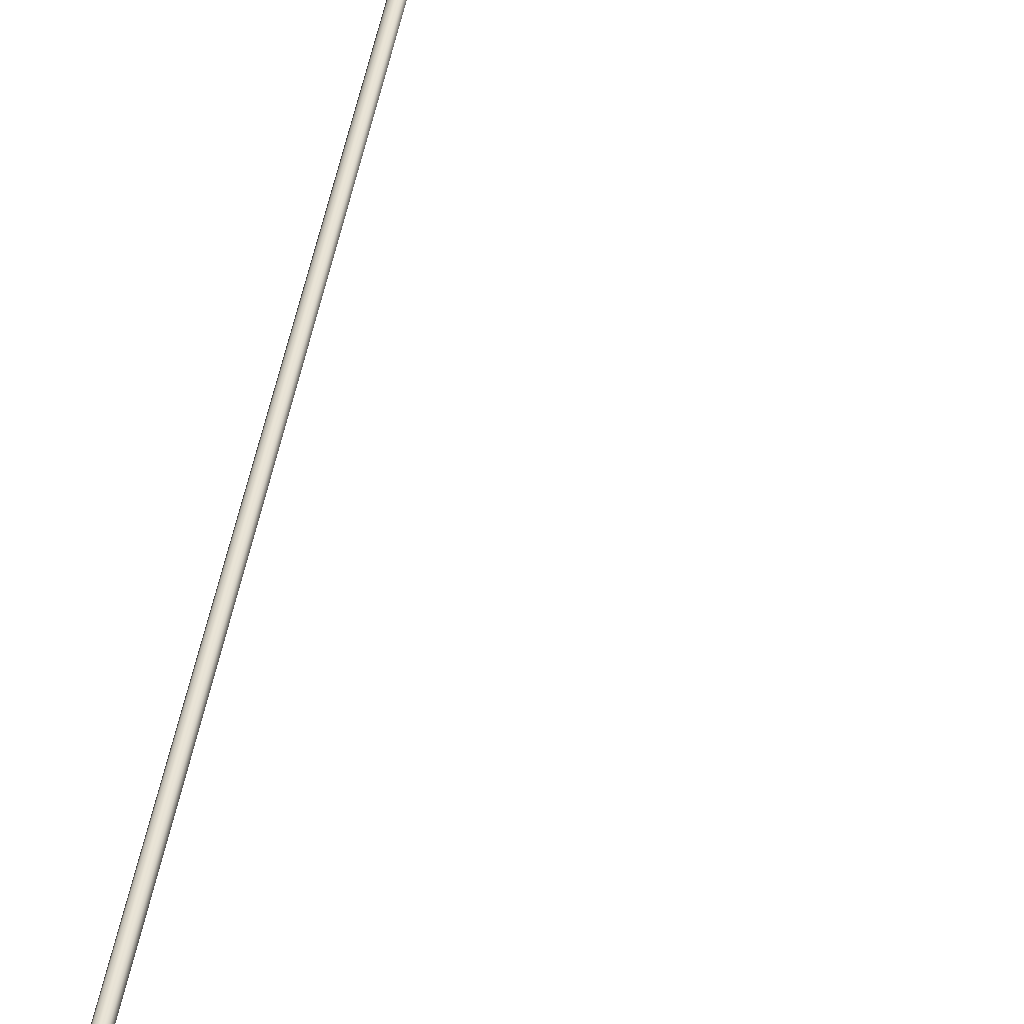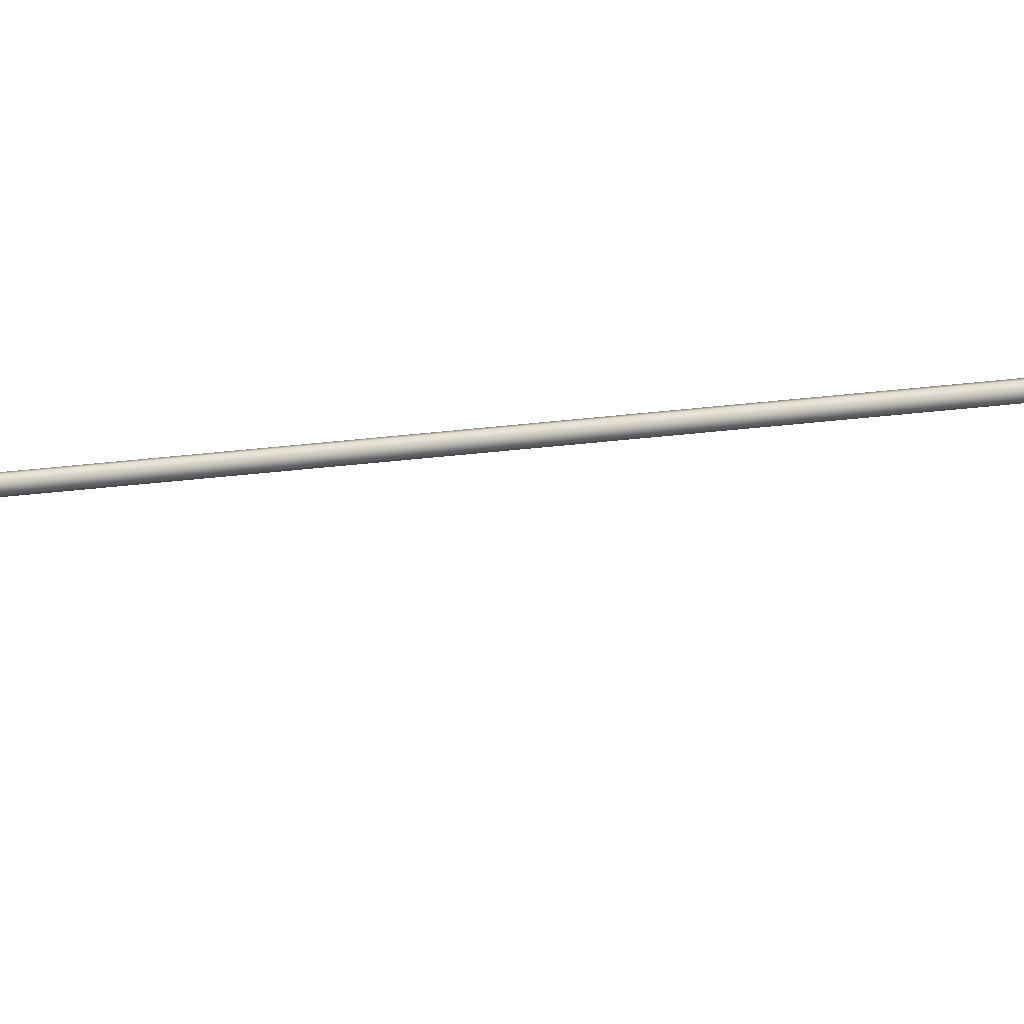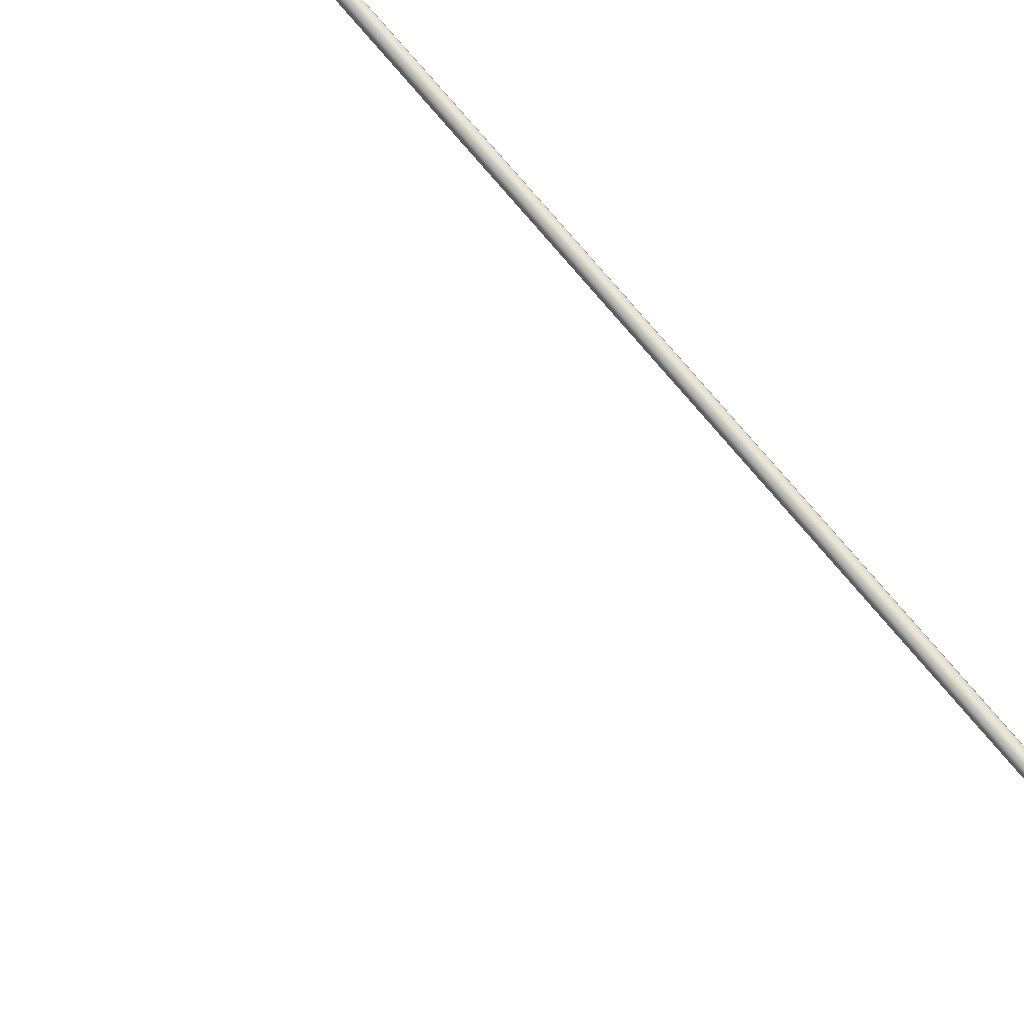
<metadata>
{"format":"obj","ext":"obj","renderer":"f3d","projection":"perspective","resolution":1024,"background":"white","views":[{"elev":40.3,"azim":-171.1,"up":"+Y"},{"elev":-52.0,"azim":96.6,"up":"+Y"},{"elev":64.2,"azim":-37.9,"up":"+Y"}]}
</metadata>
<code>
o _Geometry_0
v -1.563e+04 5.328e+04 1.048e+04
v -1.563e+04 5.327e+04 10505
v -1.563e+04 5.328e+04 1.053e+04
v -1.563e+04 53300 1.054e+04
v -1.563e+04 5.332e+04 1.053e+04
v -1.563e+04 5.333e+04 10505
v -1.563e+04 5.332e+04 1.048e+04
v -1.563e+04 53300 1.047e+04
v -1.562e+04 5.332e+04 1.049e+04
v -1.561e+04 53300 1.048e+04
v -1.562e+04 5.333e+04 1.051e+04
v -1.563e+04 5.332e+04 1.053e+04
v -1.563e+04 53300 1.054e+04
v -1.563e+04 5.328e+04 1.053e+04
v -1.562e+04 5.327e+04 1.051e+04
v -1.562e+04 5.328e+04 1.049e+04
v -1.56e+04 5.332e+04 1.049e+04
v -1.56e+04 53300 1.049e+04
v -1.561e+04 5.333e+04 1.051e+04
v -1.563e+04 5.332e+04 1.053e+04
v -1.563e+04 53300 1.054e+04
v -1.563e+04 5.328e+04 1.053e+04
v -1.561e+04 5.327e+04 1.051e+04
v -1.56e+04 5.328e+04 1.049e+04
v -1.559e+04 5.332e+04 1.051e+04
v -1.558e+04 53300 1.05e+04
v -1.561e+04 5.333e+04 1.052e+04
v -1.562e+04 5.332e+04 1.053e+04
v -1.563e+04 53300 1.054e+04
v -1.562e+04 5.328e+04 1.053e+04
v -1.561e+04 5.327e+04 1.052e+04
v -1.559e+04 5.328e+04 1.051e+04
v -1.558e+04 5.332e+04 1.052e+04
v -1.557e+04 53300 1.052e+04
v -1.56e+04 5.333e+04 1.053e+04
v -1.562e+04 5.332e+04 1.053e+04
v -1.563e+04 53300 1.054e+04
v -1.562e+04 5.328e+04 1.053e+04
v -1.56e+04 5.327e+04 1.053e+04
v -1.558e+04 5.328e+04 1.052e+04
v -1.558e+04 5.332e+04 1.054e+04
v -1.557e+04 53300 1.054e+04
v -15600 5.333e+04 1.054e+04
v -1.562e+04 5.332e+04 1.054e+04
v -1.563e+04 53300 1.054e+04
v -1.562e+04 5.328e+04 1.054e+04
v -15600 5.327e+04 1.054e+04
v -1.558e+04 5.328e+04 1.054e+04
v -1.558e+04 5.328e+04 1.747e+04
v -15600 5.327e+04 1.747e+04
v -1.562e+04 5.328e+04 1.747e+04
v -1.563e+04 53300 1.747e+04
v -1.562e+04 5.332e+04 1.747e+04
v -15600 5.333e+04 1.747e+04
v -1.558e+04 5.332e+04 1.747e+04
v -1.557e+04 53300 1.747e+04
v -1.558e+04 5.332e+04 1.749e+04
v -1.557e+04 53300 1.749e+04
v -1.56e+04 5.333e+04 1.748e+04
v -1.562e+04 5.332e+04 1.748e+04
v -1.563e+04 53300 1.747e+04
v -1.562e+04 5.328e+04 1.748e+04
v -1.56e+04 5.327e+04 1.748e+04
v -1.558e+04 5.328e+04 1.749e+04
v -1.559e+04 5.332e+04 1.75e+04
v -1.558e+04 53300 1.751e+04
v -1.561e+04 5.333e+04 1.749e+04
v -1.562e+04 5.332e+04 1.748e+04
v -1.563e+04 53300 1.747e+04
v -1.562e+04 5.328e+04 1.748e+04
v -1.561e+04 5.327e+04 1.749e+04
v -1.559e+04 5.328e+04 1.75e+04
v -1.56e+04 5.332e+04 1.752e+04
v -1.56e+04 53300 1.752e+04
v -1.561e+04 5.333e+04 1.75e+04
v -1.563e+04 5.332e+04 1.748e+04
v -1.563e+04 53300 1.747e+04
v -1.563e+04 5.328e+04 1.748e+04
v -1.561e+04 5.327e+04 1.75e+04
v -1.56e+04 5.328e+04 1.752e+04
v -1.562e+04 5.332e+04 1.752e+04
v -1.561e+04 53300 1.753e+04
v -1.562e+04 5.333e+04 1.75e+04
v -1.563e+04 5.332e+04 1.748e+04
v -1.563e+04 53300 1.747e+04
v -1.563e+04 5.328e+04 1.748e+04
v -1.562e+04 5.327e+04 1.75e+04
v -1.562e+04 5.328e+04 1.752e+04
v -1.563e+04 5.332e+04 1.753e+04
v -1.563e+04 53300 1.754e+04
v -1.563e+04 5.333e+04 17505
v -1.563e+04 5.332e+04 1.748e+04
v -1.563e+04 53300 1.747e+04
v -1.563e+04 5.328e+04 1.748e+04
v -1.563e+04 5.327e+04 17505
v -1.563e+04 5.328e+04 1.753e+04
v -1.577e+04 5.328e+04 1.748e+04
v -1.577e+04 53300 1.747e+04
v -1.577e+04 5.332e+04 1.748e+04
v -1.577e+04 5.333e+04 17505
v -1.577e+04 5.332e+04 1.753e+04
v -1.577e+04 53300 1.754e+04
v -1.577e+04 5.328e+04 1.753e+04
v -1.577e+04 5.327e+04 17505
v -1.578e+04 5.328e+04 1.753e+04
v -1.579e+04 5.327e+04 17505
v -1.578e+04 5.33e+04 1.754e+04
v -1.577e+04 5.332e+04 1.753e+04
v -1.577e+04 5.333e+04 17505
v -1.577e+04 5.332e+04 1.748e+04
v -1.578e+04 5.33e+04 1.747e+04
v -1.578e+04 5.328e+04 1.748e+04
v -1.58e+04 5.329e+04 1.753e+04
v -1.58e+04 5.328e+04 17505
v -1.579e+04 5.331e+04 1.754e+04
v -1.577e+04 5.332e+04 1.753e+04
v -1.577e+04 5.333e+04 17505
v -1.577e+04 5.332e+04 1.748e+04
v -1.579e+04 5.331e+04 1.747e+04
v -1.58e+04 5.329e+04 1.748e+04
v -1.581e+04 5.33e+04 1.753e+04
v -1.582e+04 5.33e+04 17505
v -1.579e+04 5.331e+04 1.754e+04
v -1.578e+04 5.333e+04 1.753e+04
v -1.577e+04 5.333e+04 17505
v -1.578e+04 5.333e+04 1.748e+04
v -1.579e+04 5.331e+04 1.747e+04
v -1.581e+04 5.33e+04 1.748e+04
v -1.582e+04 5.332e+04 1.753e+04
v -1.583e+04 5.331e+04 17505
v -1.58e+04 5.332e+04 1.754e+04
v -1.578e+04 5.333e+04 1.753e+04
v -1.577e+04 5.333e+04 17505
v -1.578e+04 5.333e+04 1.748e+04
v -1.58e+04 5.332e+04 1.747e+04
v -1.582e+04 5.332e+04 1.748e+04
v -1.582e+04 5.333e+04 1.753e+04
v -1.583e+04 5.333e+04 17505
v -15800 5.333e+04 1.754e+04
v -1.578e+04 5.333e+04 1.753e+04
v -1.577e+04 5.333e+04 17505
v -1.578e+04 5.333e+04 1.748e+04
v -15800 5.333e+04 1.747e+04
v -1.582e+04 5.333e+04 1.748e+04
v -17000 5.328e+04 1.049e+04
v -17000 5.328e+04 10505
v -17000 5.328e+04 1.052e+04
v -17000 53300 1.053e+04
v -17000 5.332e+04 1.052e+04
v -17000 5.332e+04 10505
v -17000 5.332e+04 1.049e+04
v -17000 53300 1.048e+04
v -1.563e+04 53300 1.048e+04
v -1.563e+04 5.332e+04 1.049e+04
v -1.563e+04 5.332e+04 10505
v -1.563e+04 5.332e+04 1.052e+04
v -1.563e+04 53300 1.053e+04
v -1.563e+04 5.328e+04 1.052e+04
v -1.563e+04 5.328e+04 10505
v -1.563e+04 5.328e+04 1.049e+04
v -1.558e+04 5.328e+04 1.054e+04
v -15600 5.328e+04 1.054e+04
v -1.562e+04 5.328e+04 1.054e+04
v -1.562e+04 53300 1.054e+04
v -1.562e+04 5.332e+04 1.054e+04
v -15600 5.332e+04 1.054e+04
v -1.558e+04 5.332e+04 1.054e+04
v -1.558e+04 53300 1.054e+04
v -1.558e+04 53300 1.747e+04
v -1.558e+04 5.332e+04 1.747e+04
v -15600 5.332e+04 1.747e+04
v -1.562e+04 5.332e+04 1.747e+04
v -1.562e+04 53300 1.747e+04
v -1.562e+04 5.328e+04 1.747e+04
v -15600 5.328e+04 1.747e+04
v -1.558e+04 5.328e+04 1.747e+04
v -1.563e+04 5.332e+04 1.749e+04
v -1.563e+04 5.332e+04 17505
v -1.563e+04 5.332e+04 1.752e+04
v -1.563e+04 53300 1.753e+04
v -1.563e+04 5.328e+04 1.752e+04
v -1.563e+04 5.328e+04 17505
v -1.563e+04 5.328e+04 1.749e+04
v -1.563e+04 53300 1.748e+04
v -1.577e+04 53300 1.748e+04
v -1.577e+04 5.328e+04 1.749e+04
v -1.577e+04 5.328e+04 17505
v -1.577e+04 5.328e+04 1.752e+04
v -1.577e+04 53300 1.753e+04
v -1.577e+04 5.332e+04 1.752e+04
v -1.577e+04 5.332e+04 17505
v -1.577e+04 5.332e+04 1.749e+04
v -1.578e+04 5.333e+04 1.752e+04
v -15800 5.333e+04 1.753e+04
v -1.582e+04 5.333e+04 1.752e+04
v -1.582e+04 5.333e+04 17505
v -1.582e+04 5.333e+04 1.749e+04
v -15800 5.333e+04 1.748e+04
v -1.578e+04 5.333e+04 1.749e+04
v -1.578e+04 5.333e+04 17505
v -1.578e+04 54635 17505
v -1.578e+04 54635 1.749e+04
v -15800 54635 1.748e+04
v -1.582e+04 54635 1.749e+04
v -1.582e+04 54635 17505
v -1.582e+04 54635 1.752e+04
v -15800 54635 1.753e+04
v -1.578e+04 54635 1.752e+04
v -1.563e+04 5.328e+04 1.048e+04
v -1.563e+04 5.327e+04 10505
v -1.563e+04 5.328e+04 1.053e+04
v -1.563e+04 53300 1.054e+04
v -1.563e+04 5.332e+04 1.053e+04
v -1.563e+04 5.333e+04 10505
v -1.563e+04 5.332e+04 1.048e+04
v -1.563e+04 53300 1.047e+04
v -1.558e+04 5.332e+04 1.054e+04
v -1.557e+04 53300 1.054e+04
v -15600 5.333e+04 1.054e+04
v -1.562e+04 5.332e+04 1.054e+04
v -1.563e+04 53300 1.054e+04
v -1.562e+04 5.328e+04 1.054e+04
v -15600 5.327e+04 1.054e+04
v -1.558e+04 5.328e+04 1.054e+04
v -1.558e+04 5.328e+04 1.747e+04
v -15600 5.327e+04 1.747e+04
v -1.562e+04 5.328e+04 1.747e+04
v -1.563e+04 53300 1.747e+04
v -1.562e+04 5.332e+04 1.747e+04
v -15600 5.333e+04 1.747e+04
v -1.558e+04 5.332e+04 1.747e+04
v -1.557e+04 53300 1.747e+04
v -1.563e+04 5.332e+04 1.753e+04
v -1.563e+04 53300 1.754e+04
v -1.563e+04 5.333e+04 17505
v -1.563e+04 5.332e+04 1.748e+04
v -1.563e+04 53300 1.747e+04
v -1.563e+04 5.328e+04 1.748e+04
v -1.563e+04 5.327e+04 17505
v -1.563e+04 5.328e+04 1.753e+04
v -1.577e+04 5.328e+04 1.748e+04
v -1.577e+04 53300 1.747e+04
v -1.577e+04 5.332e+04 1.748e+04
v -1.577e+04 5.333e+04 17505
v -1.577e+04 5.332e+04 1.753e+04
v -1.577e+04 53300 1.754e+04
v -1.577e+04 5.328e+04 1.753e+04
v -1.577e+04 5.327e+04 17505
v -1.582e+04 5.333e+04 1.753e+04
v -1.583e+04 5.333e+04 17505
v -15800 5.333e+04 1.754e+04
v -1.578e+04 5.333e+04 1.753e+04
v -1.577e+04 5.333e+04 17505
v -1.578e+04 5.333e+04 1.748e+04
v -15800 5.333e+04 1.747e+04
v -1.582e+04 5.333e+04 1.748e+04
v -17000 5.328e+04 1.049e+04
v -17000 5.328e+04 10505
v -17000 5.328e+04 1.052e+04
v -17000 53300 1.053e+04
v -17000 5.332e+04 1.052e+04
v -17000 5.332e+04 10505
v -17000 5.332e+04 1.049e+04
v -17000 53300 1.048e+04
v -1.563e+04 53300 1.048e+04
v -1.563e+04 5.332e+04 1.049e+04
v -1.563e+04 5.332e+04 10505
v -1.563e+04 5.332e+04 1.052e+04
v -1.563e+04 53300 1.053e+04
v -1.563e+04 5.328e+04 1.052e+04
v -1.563e+04 5.328e+04 10505
v -1.563e+04 5.328e+04 1.049e+04
v -1.558e+04 5.328e+04 1.054e+04
v -15600 5.328e+04 1.054e+04
v -1.562e+04 5.328e+04 1.054e+04
v -1.562e+04 53300 1.054e+04
v -1.562e+04 5.332e+04 1.054e+04
v -15600 5.332e+04 1.054e+04
v -1.558e+04 5.332e+04 1.054e+04
v -1.558e+04 53300 1.054e+04
v -1.558e+04 53300 1.747e+04
v -1.558e+04 5.332e+04 1.747e+04
v -15600 5.332e+04 1.747e+04
v -1.562e+04 5.332e+04 1.747e+04
v -1.562e+04 53300 1.747e+04
v -1.562e+04 5.328e+04 1.747e+04
v -15600 5.328e+04 1.747e+04
v -1.558e+04 5.328e+04 1.747e+04
v -1.563e+04 5.332e+04 1.749e+04
v -1.563e+04 5.332e+04 17505
v -1.563e+04 5.332e+04 1.752e+04
v -1.563e+04 53300 1.753e+04
v -1.563e+04 5.328e+04 1.752e+04
v -1.563e+04 5.328e+04 17505
v -1.563e+04 5.328e+04 1.749e+04
v -1.563e+04 53300 1.748e+04
v -1.577e+04 53300 1.748e+04
v -1.577e+04 5.328e+04 1.749e+04
v -1.577e+04 5.328e+04 17505
v -1.577e+04 5.328e+04 1.752e+04
v -1.577e+04 53300 1.753e+04
v -1.577e+04 5.332e+04 1.752e+04
v -1.577e+04 5.332e+04 17505
v -1.577e+04 5.332e+04 1.749e+04
v -1.578e+04 5.333e+04 1.752e+04
v -15800 5.333e+04 1.753e+04
v -1.582e+04 5.333e+04 1.752e+04
v -1.582e+04 5.333e+04 17505
v -1.582e+04 5.333e+04 1.749e+04
v -15800 5.333e+04 1.748e+04
v -1.578e+04 5.333e+04 1.749e+04
v -1.578e+04 5.333e+04 17505
v -1.578e+04 54635 17505
v -1.578e+04 54635 1.749e+04
v -15800 54635 1.748e+04
v -1.582e+04 54635 1.749e+04
v -1.582e+04 54635 17505
v -1.582e+04 54635 1.752e+04
v -15800 54635 1.753e+04
v -1.578e+04 54635 1.752e+04
f 209 210 211
f 209 211 212
f 209 212 213
f 209 213 214
f 209 214 215
f 209 215 216
f 8 7 9
f 8 9 10
f 7 6 11
f 7 11 9
f 6 5 12
f 6 12 11
f 5 4 13
f 5 13 12
f 4 3 14
f 4 14 13
f 3 2 15
f 3 15 14
f 2 1 16
f 2 16 15
f 1 8 10
f 1 10 16
f 10 9 17
f 10 17 18
f 9 11 19
f 9 19 17
f 11 12 20
f 11 20 19
f 12 13 21
f 12 21 20
f 13 14 22
f 13 22 21
f 14 15 23
f 14 23 22
f 15 16 24
f 15 24 23
f 16 10 18
f 16 18 24
f 18 17 25
f 18 25 26
f 17 19 27
f 17 27 25
f 19 20 28
f 19 28 27
f 20 21 29
f 20 29 28
f 21 22 30
f 21 30 29
f 22 23 31
f 22 31 30
f 23 24 32
f 23 32 31
f 24 18 26
f 24 26 32
f 26 25 33
f 26 33 34
f 25 27 35
f 25 35 33
f 27 28 36
f 27 36 35
f 28 29 37
f 28 37 36
f 29 30 38
f 29 38 37
f 30 31 39
f 30 39 38
f 31 32 40
f 31 40 39
f 32 26 34
f 32 34 40
f 34 33 217
f 34 217 218
f 33 35 219
f 33 219 217
f 35 36 220
f 35 220 219
f 36 37 221
f 36 221 220
f 37 38 222
f 37 222 221
f 38 39 223
f 38 223 222
f 39 40 224
f 39 224 223
f 40 34 218
f 40 218 224
f 42 41 43
f 42 43 44
f 42 44 45
f 42 45 46
f 42 46 47
f 42 47 48
f 225 226 227
f 225 227 228
f 225 228 229
f 225 229 230
f 225 230 231
f 225 231 232
f 56 55 57
f 56 57 58
f 55 54 59
f 55 59 57
f 54 53 60
f 54 60 59
f 53 52 61
f 53 61 60
f 52 51 62
f 52 62 61
f 51 50 63
f 51 63 62
f 50 49 64
f 50 64 63
f 49 56 58
f 49 58 64
f 58 57 65
f 58 65 66
f 57 59 67
f 57 67 65
f 59 60 68
f 59 68 67
f 60 61 69
f 60 69 68
f 61 62 70
f 61 70 69
f 62 63 71
f 62 71 70
f 63 64 72
f 63 72 71
f 64 58 66
f 64 66 72
f 66 65 73
f 66 73 74
f 65 67 75
f 65 75 73
f 67 68 76
f 67 76 75
f 68 69 77
f 68 77 76
f 69 70 78
f 69 78 77
f 70 71 79
f 70 79 78
f 71 72 80
f 71 80 79
f 72 66 74
f 72 74 80
f 74 73 81
f 74 81 82
f 73 75 83
f 73 83 81
f 75 76 84
f 75 84 83
f 76 77 85
f 76 85 84
f 77 78 86
f 77 86 85
f 78 79 87
f 78 87 86
f 79 80 88
f 79 88 87
f 80 74 82
f 80 82 88
f 82 81 233
f 82 233 234
f 81 83 235
f 81 235 233
f 83 84 236
f 83 236 235
f 84 85 237
f 84 237 236
f 85 86 238
f 85 238 237
f 86 87 239
f 86 239 238
f 87 88 240
f 87 240 239
f 88 82 234
f 88 234 240
f 90 89 91
f 90 91 92
f 90 92 93
f 90 93 94
f 90 94 95
f 90 95 96
f 241 242 243
f 241 243 244
f 241 244 245
f 241 245 246
f 241 246 247
f 241 247 248
f 104 103 105
f 104 105 106
f 103 102 107
f 103 107 105
f 102 101 108
f 102 108 107
f 101 100 109
f 101 109 108
f 100 99 110
f 100 110 109
f 99 98 111
f 99 111 110
f 98 97 112
f 98 112 111
f 97 104 106
f 97 106 112
f 106 105 113
f 106 113 114
f 105 107 115
f 105 115 113
f 107 108 116
f 107 116 115
f 108 109 117
f 108 117 116
f 109 110 118
f 109 118 117
f 110 111 119
f 110 119 118
f 111 112 120
f 111 120 119
f 112 106 114
f 112 114 120
f 114 113 121
f 114 121 122
f 113 115 123
f 113 123 121
f 115 116 124
f 115 124 123
f 116 117 125
f 116 125 124
f 117 118 126
f 117 126 125
f 118 119 127
f 118 127 126
f 119 120 128
f 119 128 127
f 120 114 122
f 120 122 128
f 122 121 129
f 122 129 130
f 121 123 131
f 121 131 129
f 123 124 132
f 123 132 131
f 124 125 133
f 124 133 132
f 125 126 134
f 125 134 133
f 126 127 135
f 126 135 134
f 127 128 136
f 127 136 135
f 128 122 130
f 128 130 136
f 130 129 249
f 130 249 250
f 129 131 251
f 129 251 249
f 131 132 252
f 131 252 251
f 132 133 253
f 132 253 252
f 133 134 254
f 133 254 253
f 134 135 255
f 134 255 254
f 135 136 256
f 135 256 255
f 136 130 250
f 136 250 256
f 138 137 139
f 138 139 140
f 138 140 141
f 138 141 142
f 138 142 143
f 138 143 144
f 257 258 259
f 257 259 260
f 257 260 261
f 257 261 262
f 257 262 263
f 257 263 264
f 265 266 267
f 265 267 268
f 265 268 269
f 265 269 270
f 265 270 271
f 265 271 272
f 152 151 154
f 152 154 153
f 151 150 155
f 151 155 154
f 150 149 156
f 150 156 155
f 149 148 157
f 149 157 156
f 148 147 158
f 148 158 157
f 147 146 159
f 147 159 158
f 146 145 160
f 146 160 159
f 145 152 153
f 145 153 160
f 273 274 275
f 273 275 276
f 273 276 277
f 273 277 278
f 273 278 279
f 273 279 280
f 281 282 283
f 281 283 284
f 281 284 285
f 281 285 286
f 281 286 287
f 281 287 288
f 168 167 170
f 168 170 169
f 167 166 171
f 167 171 170
f 166 165 172
f 166 172 171
f 165 164 173
f 165 173 172
f 164 163 174
f 164 174 173
f 163 162 175
f 163 175 174
f 162 161 176
f 162 176 175
f 161 168 169
f 161 169 176
f 289 290 291
f 289 291 292
f 289 292 293
f 289 293 294
f 289 294 295
f 289 295 296
f 297 298 299
f 297 299 300
f 297 300 301
f 297 301 302
f 297 302 303
f 297 303 304
f 184 183 186
f 184 186 185
f 183 182 187
f 183 187 186
f 182 181 188
f 182 188 187
f 181 180 189
f 181 189 188
f 180 179 190
f 180 190 189
f 179 178 191
f 179 191 190
f 178 177 192
f 178 192 191
f 177 184 185
f 177 185 192
f 305 306 307
f 305 307 308
f 305 308 309
f 305 309 310
f 305 310 311
f 305 311 312
f 313 314 315
f 313 315 316
f 313 316 317
f 313 317 318
f 313 318 319
f 313 319 320
f 200 199 202
f 200 202 201
f 199 198 203
f 199 203 202
f 198 197 204
f 198 204 203
f 197 196 205
f 197 205 204
f 196 195 206
f 196 206 205
f 195 194 207
f 195 207 206
f 194 193 208
f 194 208 207
f 193 200 201
f 193 201 208

</code>
